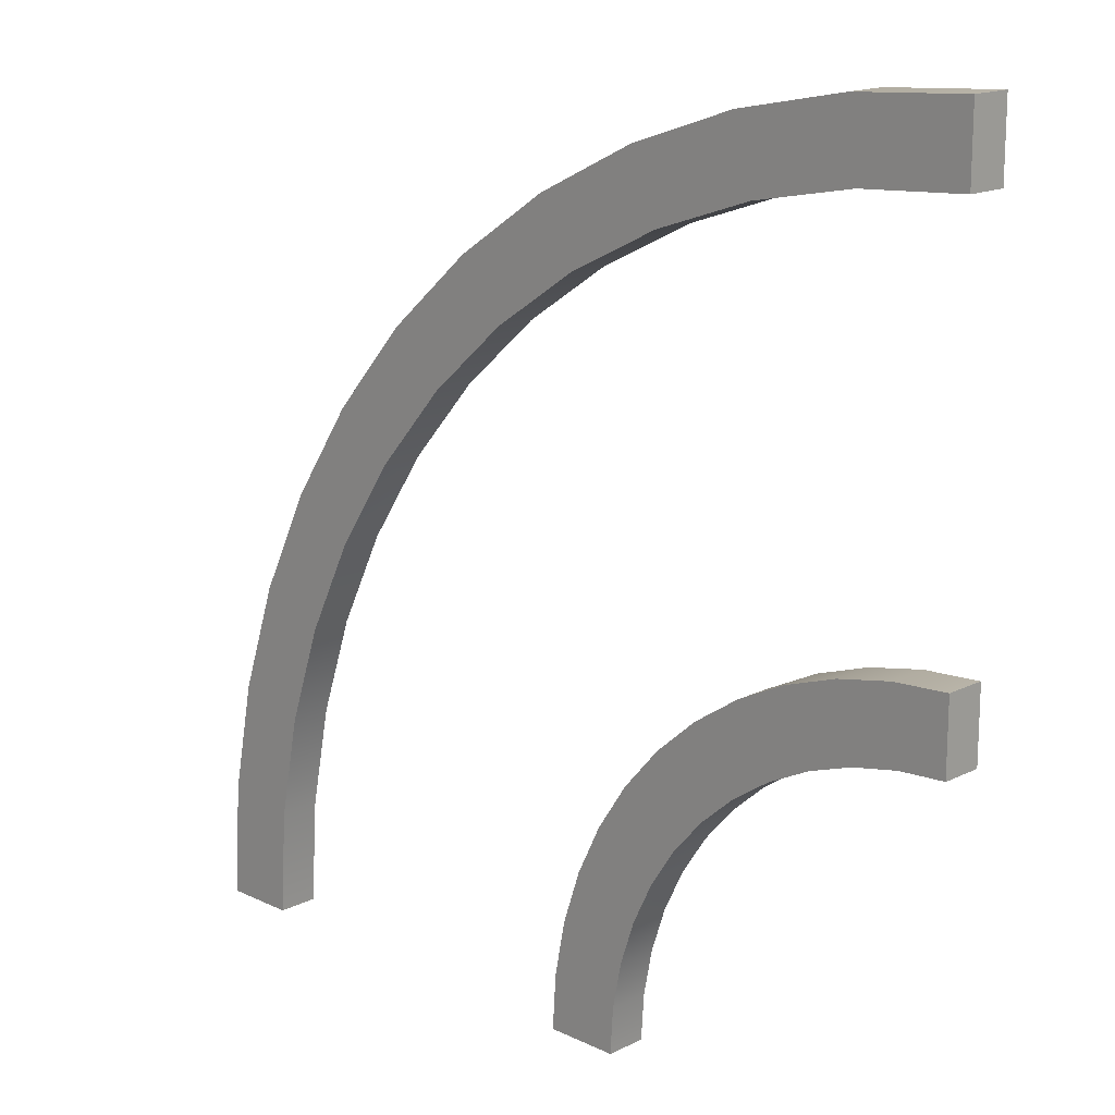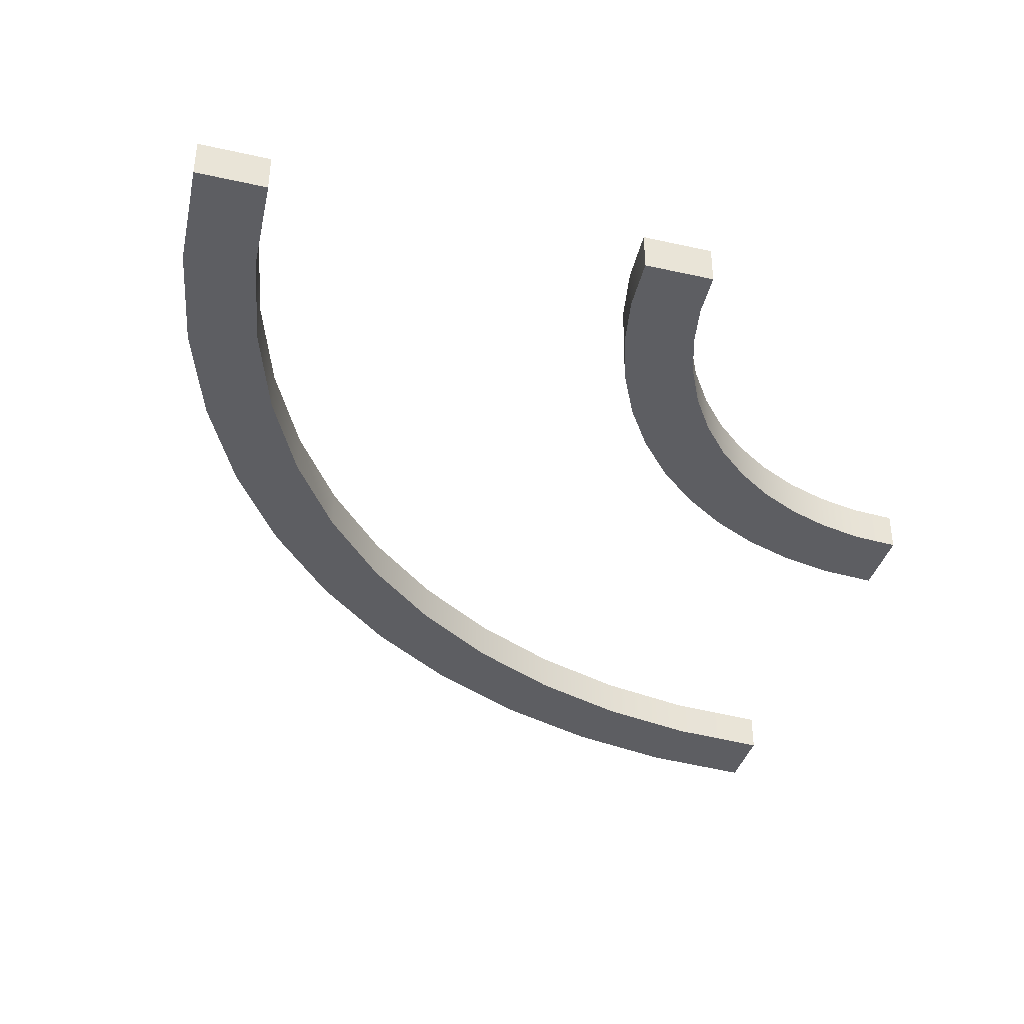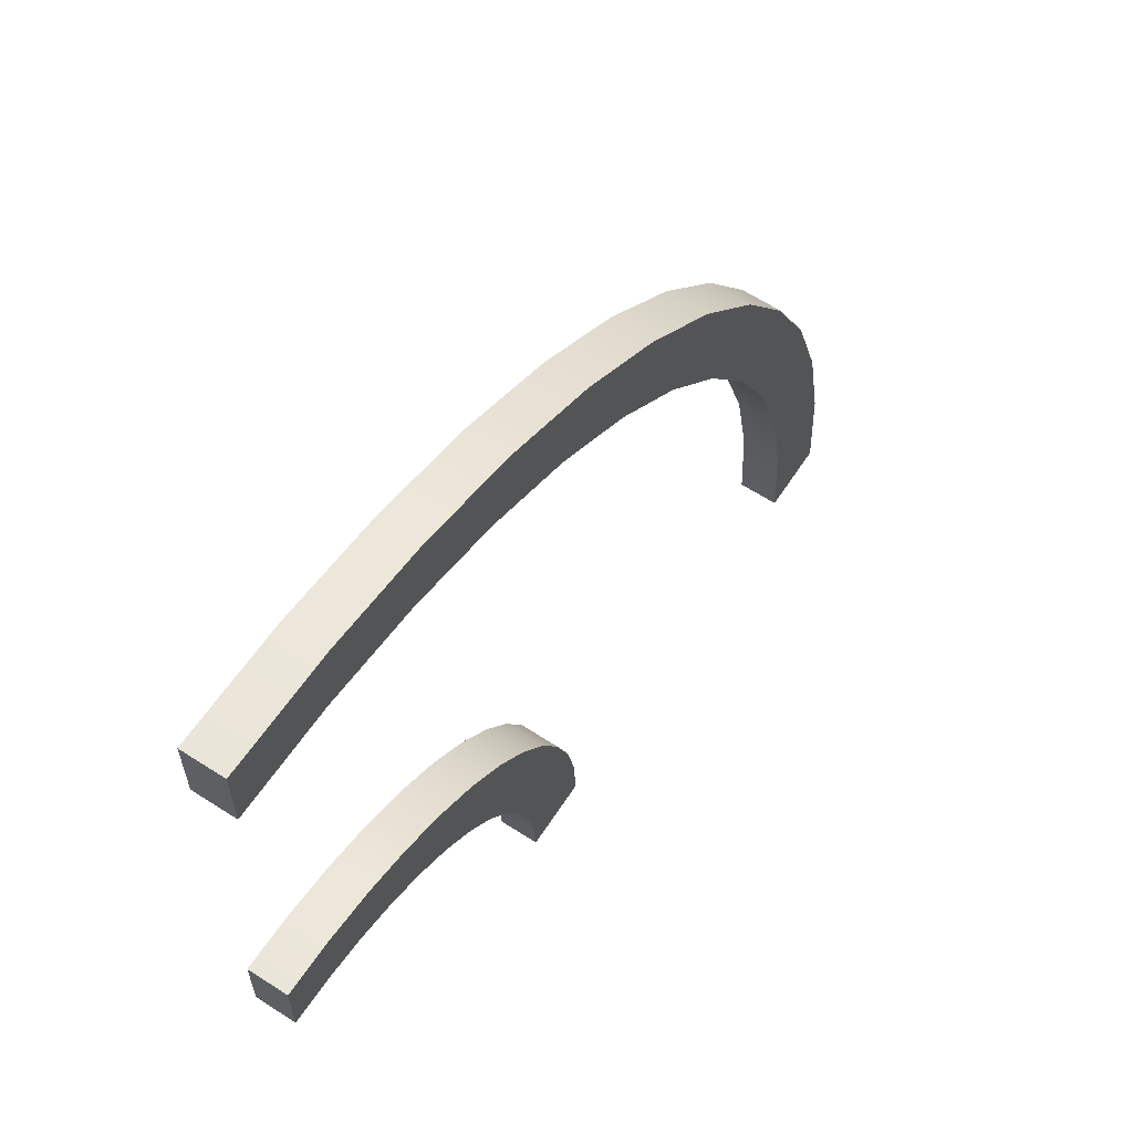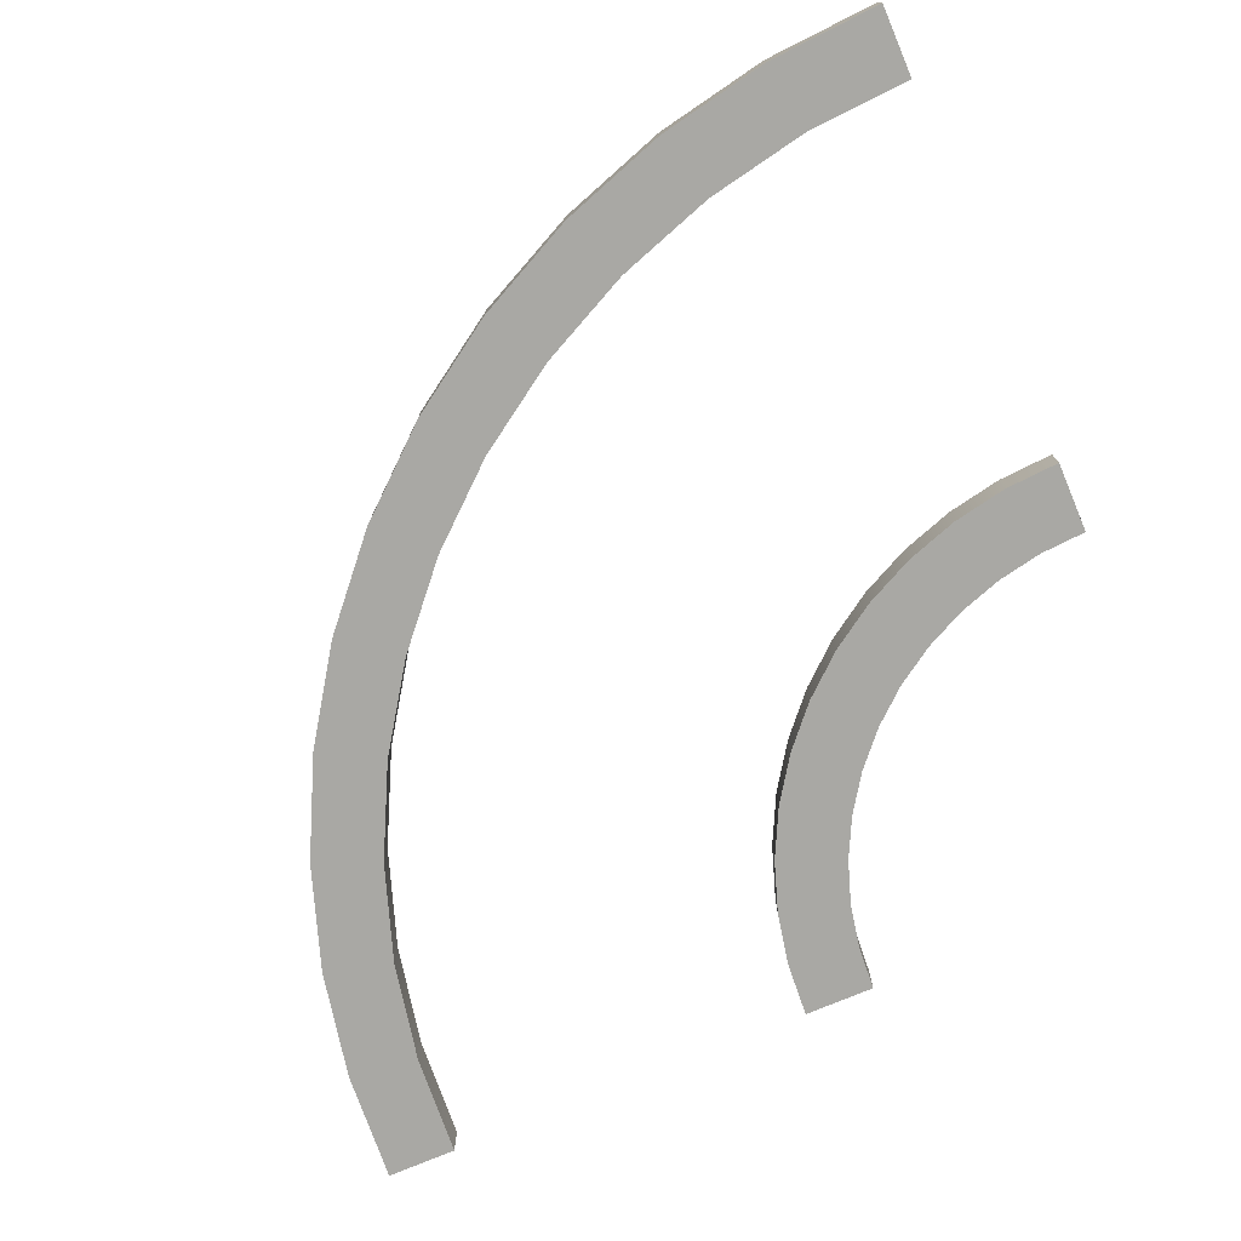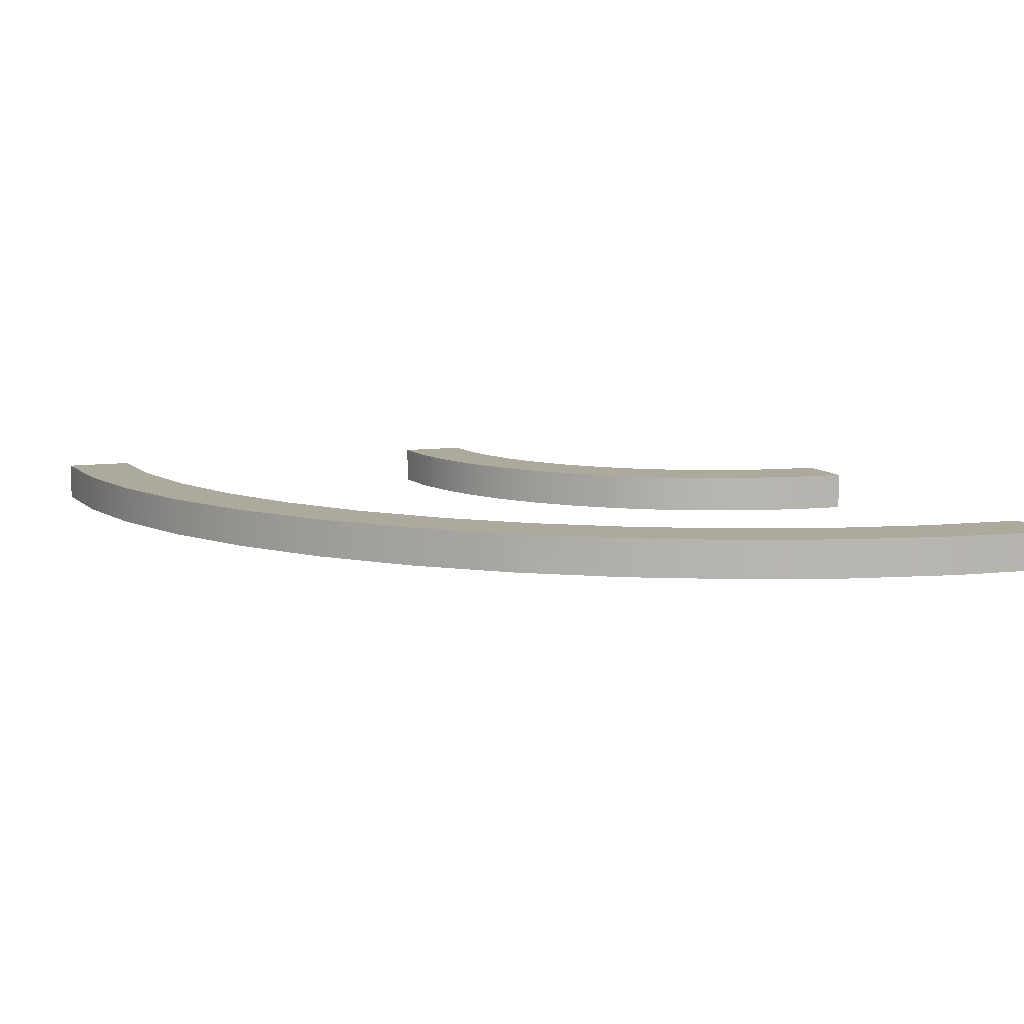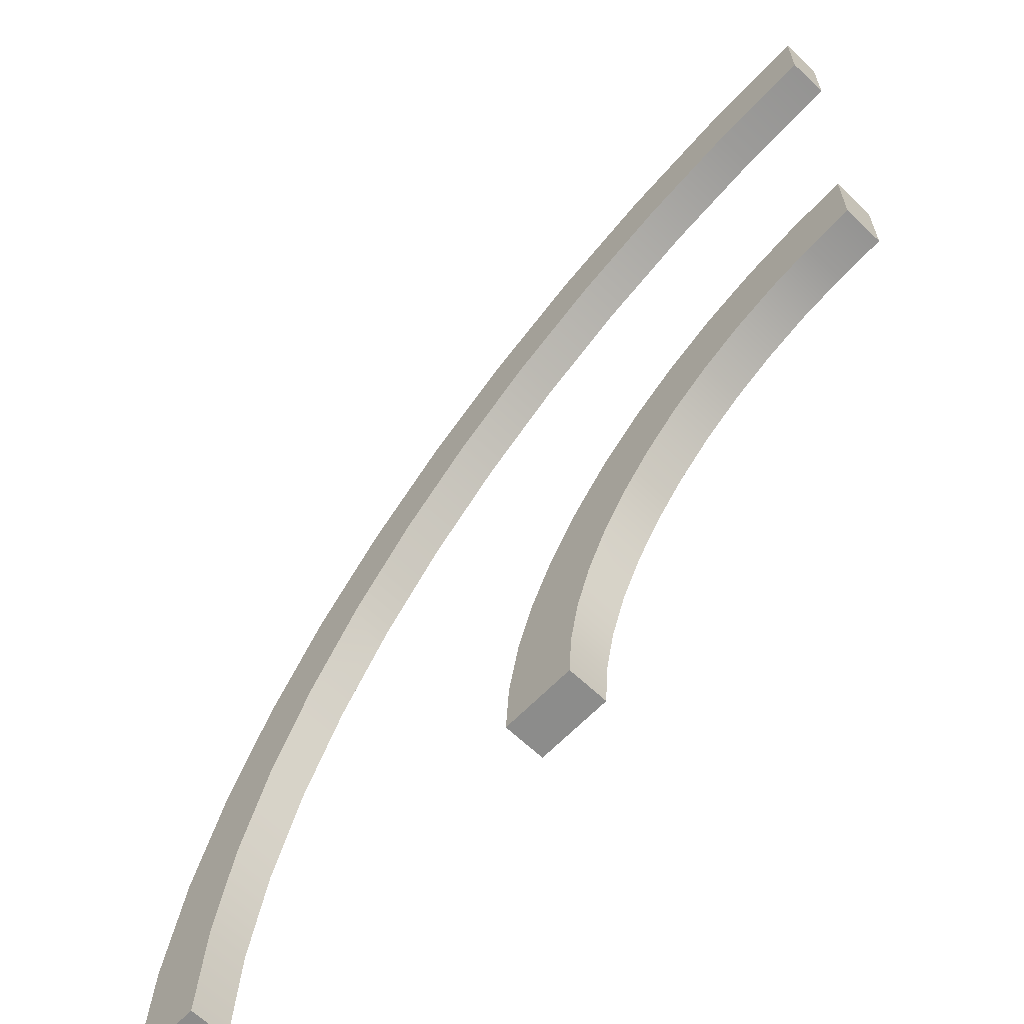
<metadata>
{"format":"obj","ext":"obj","renderer":"f3d","projection":"perspective","resolution":1024,"background":"white","views":[{"elev":16.2,"azim":-135.4,"up":"+Z"},{"elev":-38.7,"azim":164.2,"up":"+Y"},{"elev":63.2,"azim":-56.8,"up":"+Z"},{"elev":-75.0,"azim":112.9,"up":"+Y"},{"elev":8.9,"azim":69.3,"up":"+Y"},{"elev":-64.1,"azim":-133.8,"up":"+Z"}]}
</metadata>
<code>
o trackSimpleCornerSmall
v 0.7066 0.1928 -1.232
v 0.8434 0.1928 -1.121
v 0.8507 0.1928 -1.232
v 0.8217 0.1928 -1.012
v 0.7859 0.1928 -0.9065
v 0.7367 0.1928 -0.8067
v 0.6749 0.1928 -0.7141
v 0.7006 0.1928 -1.14
v 0.6825 0.1928 -1.049
v 0.6528 0.1928 -0.9616
v 0.6015 0.1928 -0.6305
v 0.6119 0.1928 -0.8787
v 0.5606 0.1928 -0.8018
v 0.5179 0.1928 -0.5571
v 0.4996 0.1928 -0.7324
v 0.4253 0.1928 -0.4953
v 0.4302 0.1928 -0.6714
v 0.3533 0.1928 -0.6201
v 0.3255 0.1928 -0.4461
v 0.2704 0.1928 -0.5792
v 0.2202 0.1928 -0.4103
v 0.1829 0.1928 -0.5495
v 0.111 0.1928 -0.3886
v 0.09223 0.1928 -0.5314
v 0 0.1928 -0.3813
v 0 0.1928 -0.5254
v 0.2704 0.1121 -0.5792
v 0.1829 0.1121 -0.5495
v 0.09223 0.1121 -0.5314
v 0 0.1121 -0.5254
v 1.613 0.1928 -1.232
v 1.742 0.1928 -1.003
v 1.757 0.1928 -1.232
v 1.698 0.1928 -0.7772
v 1.624 0.1928 -0.5595
v 1.6 0.1928 -1.021
v 1.522 0.1928 -0.3533
v 1.558 0.1928 -0.8144
v 1.491 0.1928 -0.6146
v 1.394 0.1928 -0.1622
v 1.397 0.1928 -0.4253
v 1.28 0.1928 -0.2499
v 1.243 0.1928 0.01066
v 1.141 0.1928 -0.09121
v 1.07 0.1928 0.1622
v 0.9821 0.1928 0.04793
v 0.8787 0.1928 0.2899
v 0.8067 0.1928 0.1652
v 0.6725 0.1928 0.3916
v 0.6174 0.1928 0.2585
v 0.4548 0.1928 0.4655
v 0.4176 0.1928 0.3263
v 0.2294 0.1928 0.5104
v 0.2106 0.1928 0.3675
v 0 0.1928 0.5254
v 0 0.1928 0.3813
v 0.3533 0.1121 -0.6201
v 0.2759 0.1121 -0.5819
v 0.4302 0.1121 -0.6714
v 0 0.1121 0.5254
v 0.2294 0.1121 0.5104
v 1.07 0.1121 0.1622
v 1.243 0.1121 0.01066
v 0.4548 0.1121 0.4655
v 0.6725 0.1121 0.3916
v 0 0.1121 0.3813
v 0.8787 0.1121 0.2899
v 1.04 0.1121 0.1822
v 1.757 0.1121 -1.232
v 1.613 0.1121 -1.232
v 1.522 0.1121 -0.3533
v 1.414 0.1121 -0.192
v 1.394 0.1121 -0.1622
v 0.8067 0.1121 0.1652
v 0.9821 0.1121 0.04793
v 0.9363 0.1121 0.07855
v 1.742 0.1121 -1.003
v 1.698 0.1121 -0.7772
v 0.6174 0.1121 0.2585
v 0.6528 0.1121 -0.9616
v 0.6825 0.1121 -1.049
v 0.2106 0.1121 0.3675
v 0.6501 0.1121 -0.9561
v 0.6119 0.1121 -0.8787
v 0.5606 0.1121 -0.8018
v 0.7859 0.1121 -0.9065
v 0.7575 0.1121 -0.8488
v 0.7367 0.1121 -0.8067
v 1.491 0.1121 -0.6146
v 1.558 0.1121 -0.8144
v 1.397 0.1121 -0.4253
v 0.4176 0.1121 0.3263
v 1.6 0.1121 -1.021
v 1.311 0.1121 -0.2957
v 1.28 0.1121 -0.2499
v 1.624 0.1121 -0.5595
v 1.141 0.1121 -0.09121
v 0.111 0.1121 -0.3886
v 0.2202 0.1121 -0.4103
v 0.5179 0.1121 -0.5571
v 0.6015 0.1121 -0.6305
v 0.8217 0.1121 -1.012
v 0.7006 0.1121 -1.14
v 0.7066 0.1121 -1.232
v 0.4253 0.1121 -0.4953
v 0.6749 0.1121 -0.7141
v 0.3255 0.1121 -0.4461
v 0.3832 0.1121 -0.4745
v 0.8507 0.1121 -1.232
v 0.8434 0.1121 -1.121
v 0 0.1121 -0.3813
v 0.4996 0.1121 -0.7324
f 1 2 3
f 2 1 4
f 4 1 5
f 5 1 6
f 6 1 7
f 7 1 8
f 7 8 9
f 7 9 10
f 7 10 11
f 11 10 12
f 11 12 13
f 11 13 14
f 14 13 15
f 14 15 16
f 16 15 17
f 16 17 18
f 16 18 19
f 19 18 20
f 19 20 21
f 21 20 22
f 21 22 23
f 23 22 24
f 23 24 25
f 25 24 26
f 22 27 28
f 27 22 20
f 26 29 30
f 29 26 24
f 31 32 33
f 32 31 34
f 34 31 35
f 35 31 36
f 35 36 37
f 37 36 38
f 37 38 39
f 37 39 40
f 40 39 41
f 40 41 42
f 40 42 43
f 43 42 44
f 43 44 45
f 45 44 46
f 45 46 47
f 47 46 48
f 47 48 49
f 49 48 50
f 49 50 51
f 51 50 52
f 51 52 53
f 53 52 54
f 53 54 55
f 55 54 56
f 24 28 29
f 28 24 22
f 27 57 58
f 57 27 20
f 57 20 18
f 18 59 57
f 59 18 17
f 53 60 61
f 60 53 55
f 43 62 63
f 62 43 45
f 49 64 65
f 64 49 51
f 60 56 66
f 56 60 55
f 47 65 67
f 65 47 49
f 62 67 68
f 67 62 45
f 67 45 47
f 51 61 64
f 61 51 53
f 31 69 70
f 69 31 33
f 40 71 37
f 71 40 72
f 72 40 73
f 74 75 76
f 75 74 48
f 75 48 46
f 34 77 32
f 77 34 78
f 50 74 79
f 74 50 48
f 80 9 81
f 9 80 10
f 56 82 66
f 82 56 54
f 83 10 80
f 10 83 12
f 12 83 84
f 85 12 84
f 12 85 13
f 6 86 5
f 86 6 87
f 87 6 88
f 89 38 90
f 38 89 39
f 43 73 40
f 73 43 63
f 91 39 89
f 39 91 41
f 54 92 82
f 92 54 52
f 93 31 70
f 31 93 36
f 52 79 92
f 79 52 50
f 32 69 33
f 69 32 77
f 90 36 93
f 36 90 38
f 94 41 91
f 41 94 42
f 42 94 95
f 35 78 34
f 78 35 96
f 97 42 95
f 42 97 44
f 46 97 75
f 97 46 44
f 37 96 35
f 96 37 71
f 21 98 99
f 98 21 23
f 11 100 101
f 100 11 14
f 5 102 4
f 102 5 86
f 103 1 104
f 1 103 8
f 81 8 103
f 8 81 9
f 14 105 100
f 105 14 16
f 7 88 6
f 88 7 106
f 11 106 7
f 106 11 101
f 105 107 108
f 107 105 16
f 107 16 19
f 2 109 3
f 109 2 110
f 111 26 30
f 26 111 25
f 19 99 107
f 99 19 21
f 1 109 104
f 109 1 3
f 112 13 85
f 13 112 15
f 23 111 98
f 111 23 25
f 17 112 59
f 112 17 15
f 4 110 2
f 110 4 102
f 110 104 109
f 104 110 102
f 104 102 86
f 104 86 87
f 104 87 88
f 104 88 106
f 104 106 103
f 103 106 81
f 81 106 80
f 80 106 101
f 80 101 83
f 83 101 84
f 84 101 85
f 85 101 100
f 85 100 112
f 112 100 105
f 112 105 59
f 59 105 57
f 57 105 108
f 57 108 107
f 57 107 58
f 58 107 99
f 58 99 27
f 27 99 28
f 28 99 98
f 28 98 29
f 29 98 111
f 29 111 30
f 77 70 69
f 70 77 78
f 70 78 96
f 70 96 93
f 93 96 71
f 93 71 90
f 90 71 89
f 89 71 72
f 89 72 91
f 91 72 73
f 91 73 94
f 94 73 63
f 94 63 95
f 95 63 97
f 97 63 62
f 97 62 75
f 75 62 68
f 75 68 67
f 75 67 76
f 76 67 74
f 74 67 65
f 74 65 79
f 79 65 64
f 79 64 92
f 92 64 61
f 92 61 82
f 82 61 60
f 82 60 66

</code>
